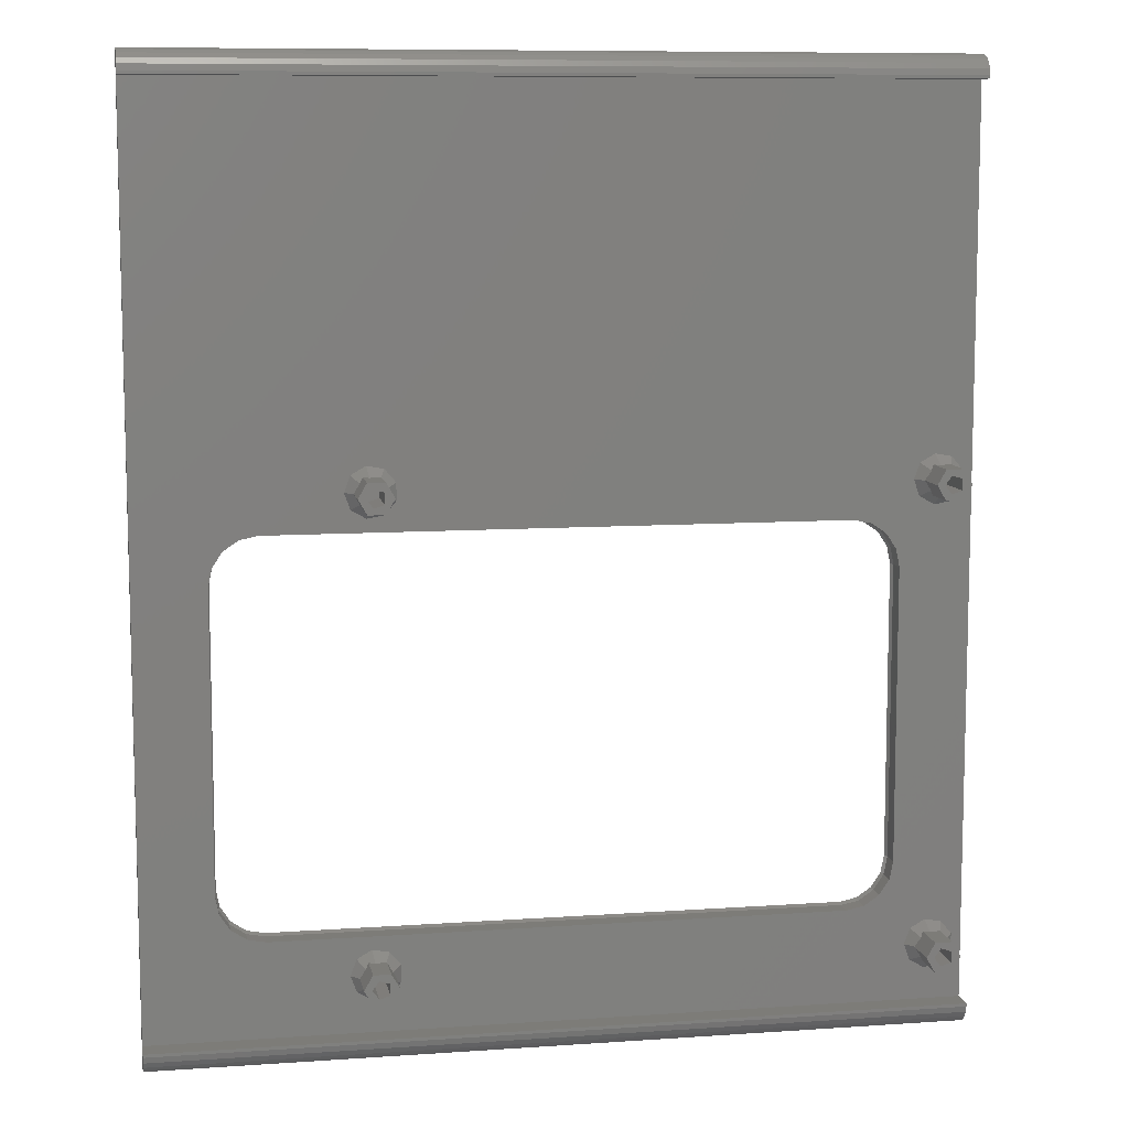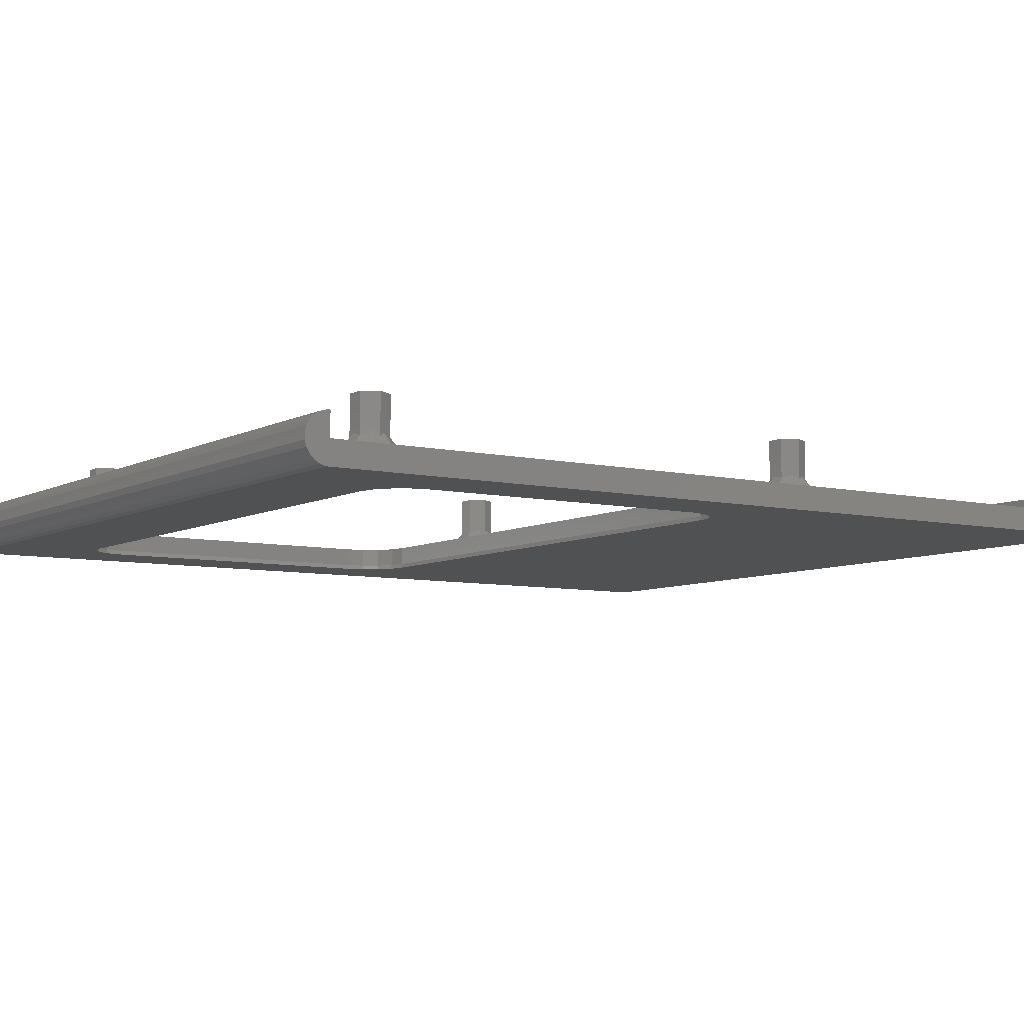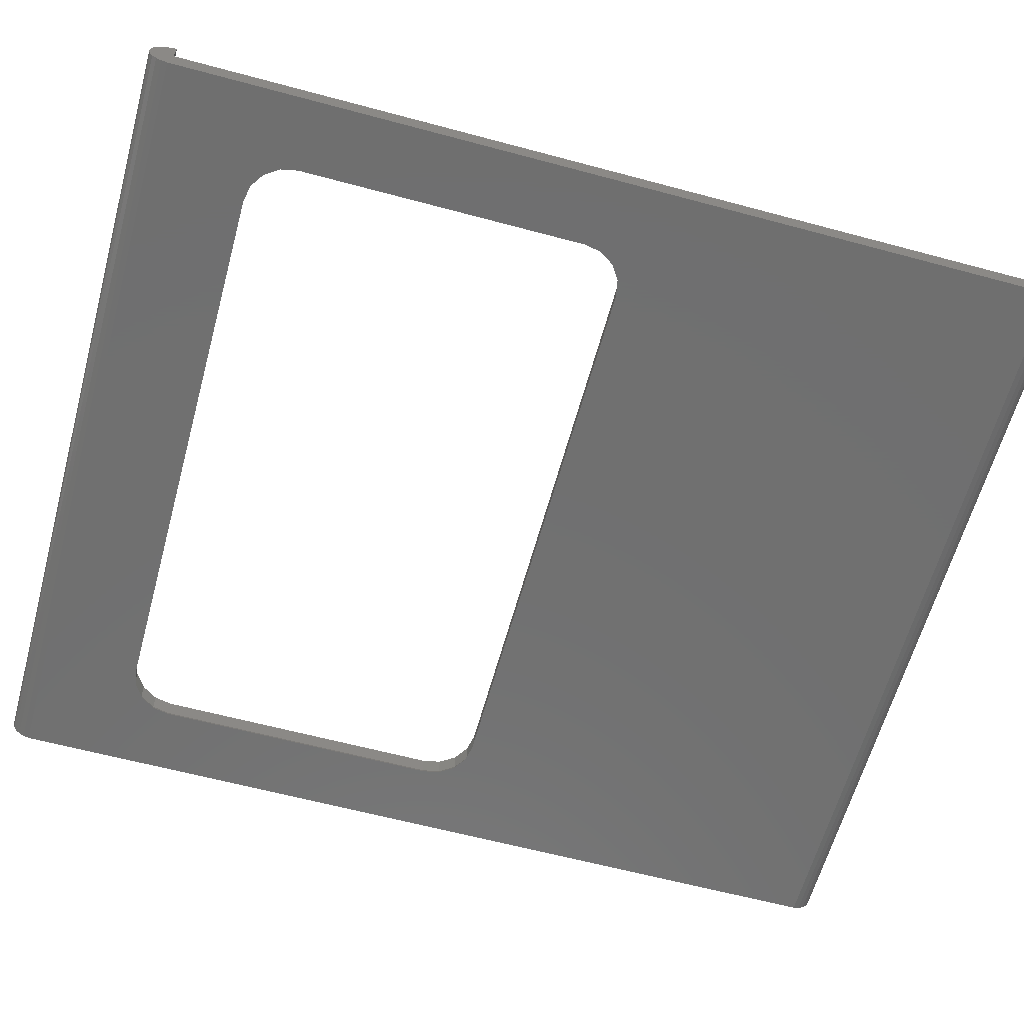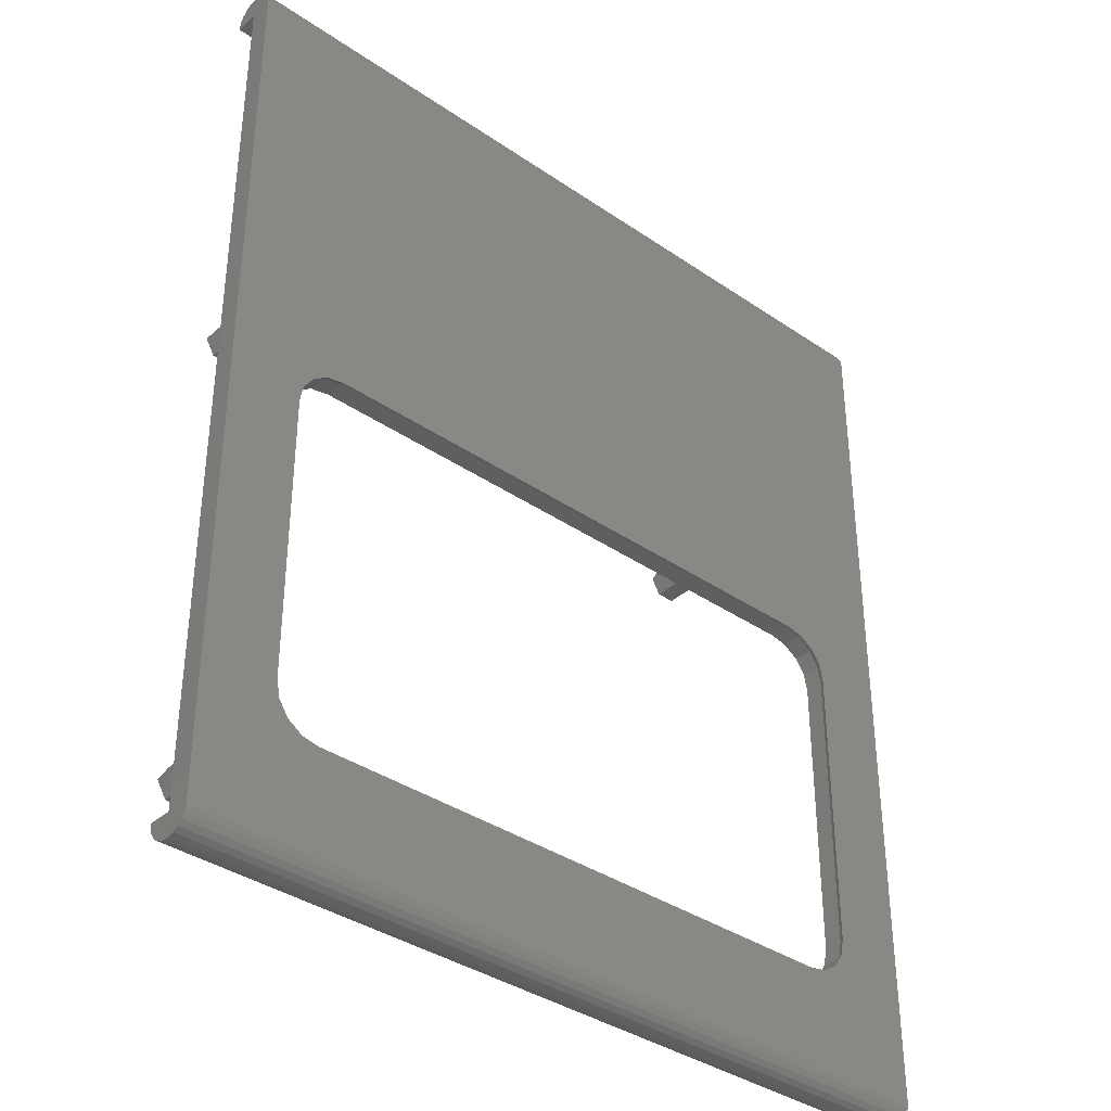
<metadata>
{"format":"stl","ext":"stl","renderer":"f3d","projection":"perspective","resolution":1024,"background":"white","views":[{"elev":9.1,"azim":-10.5,"up":"+Y"},{"elev":-7.1,"azim":56.1,"up":"+Z"},{"elev":-61.9,"azim":74.7,"up":"+Z"},{"elev":-36.9,"azim":138.5,"up":"+Y"}]}
</metadata>
<code>
# stl→obj: 280 verts, 560 faces
v -42.5 -47.5 2.5
v 42.5 -47.83 2.5
v 42.5 -47.5 2.5
v -42.5 -47.83 2.5
v -42.5 47.83 2.5
v 42.5 47.5 2.5
v 42.5 47.83 2.5
v -42.5 47.5 2.5
v -42.5 49.03 2.001
v 42.5 48.47 2.33
v 42.5 49.03 2.001
v -42.5 48.47 2.33
v 42.5 49.83 0.965
v -42.5 49.5 1.535
v 42.5 49.5 1.535
v -42.5 49.83 0.965
v 42.5 50 -0.3291
v -42.5 50 0.3291
v 42.5 50 0.3291
v -42.5 50 -0.3291
v 42.5 -48.47 2.33
v -42.5 -48.47 2.33
v -42.5 -50 0.3291
v 42.5 -49.83 0.965
v -42.5 -49.83 0.965
v 42.5 -50 0.3291
v -42.5 -50 -0.3291
v 42.5 -50 -0.3291
v 42.5 -49.03 2.001
v -42.5 -49.03 2.001
v -42.5 -49.5 1.535
v 42.5 -49.5 1.535
v -42.5 -49.5 -1.535
v 42.5 -49.83 -0.965
v -42.5 -49.83 -0.965
v 42.5 -49.5 -1.535
v 34.79 -1.5 -2.5
v 42.5 -47.83 -2.5
v 34.79 -32.5 -2.5
v 34.51 -33.89 -2.5
v 34.43 -34.33 -2.5
v 33.64 -35.51 -2.5
v 33.39 -35.89 -2.5
v 33.01 -36.14 -2.5
v 31.83 -36.93 -2.5
v 31.39 -37.01 -2.5
v 30 -37.29 -2.5
v -30 -37.29 -2.5
v -42.5 -47.83 -2.5
v -31.39 -37.01 -2.5
v -34.51 -33.89 -2.5
v -34.43 -34.33 -2.5
v -34.79 -32.5 -2.5
v -34.79 -1.5 -2.5
v -33.64 -35.51 -2.5
v -33.39 -35.89 -2.5
v -33.01 -36.14 -2.5
v -31.83 -36.93 -2.5
v 42.5 47.83 -2.5
v 34.51 -0.1128 -2.5
v 34.43 0.3333 -2.5
v 33.64 1.509 -2.5
v 33.39 1.887 -2.5
v 33.01 2.14 -2.5
v 31.83 2.926 -2.5
v 31.39 3.015 -2.5
v 30 3.291 -2.5
v -30 3.291 -2.5
v -42.5 47.83 -2.5
v -31.39 3.015 -2.5
v -31.83 2.926 -2.5
v -33.64 1.509 -2.5
v -34.43 0.3333 -2.5
v -34.51 -0.1128 -2.5
v -33.01 2.14 -2.5
v -33.39 1.887 -2.5
v -42.5 -48.47 -2.33
v 42.5 -48.47 -2.33
v -42.5 -49.03 -2.001
v 42.5 -49.03 -2.001
v 42.5 48.47 -2.33
v -42.5 48.47 -2.33
v 42.5 49.03 -2.001
v -42.5 49.03 -2.001
v 42.5 49.5 -1.535
v -42.5 49.83 -0.965
v 42.5 49.83 -0.965
v -42.5 49.5 -1.535
v 42.5 -47.5 0
v 42.5 47.5 0
v -42.5 47.5 0
v -42.5 -47.5 0
v -19.31 -40.55 0
v -18.19 -42.09 0
v -18.19 -40.91 0
v -19.31 -42.45 0
v -20 -41.5 0
v 38.69 -40.55 0
v 39.81 -42.09 0
v 39.81 -40.91 0
v 38.69 -42.45 0
v 38 -41.5 0
v -19.31 8.451 0
v -18.19 6.912 0
v -18.19 8.088 0
v -19.31 6.549 0
v -20 7.5 0
v 38.69 8.451 0
v 39.81 6.912 0
v 39.81 8.088 0
v 38.69 6.549 0
v 38 7.5 0
v 30 -37.5 0
v -17.68 -39.2 0
v -16.51 -40.59 0
v -19.46 -38.89 0
v -21.03 -39.8 0
v -30 -37.5 0
v -21.65 -41.5 0
v 40.33 5.205 0
v 41.49 -40.59 0
v 41.49 6.594 0
v 40.33 -39.2 0
v 35 -1.5 0
v 38.54 4.89 0
v 33.54 2.036 0
v 36.97 5.797 0
v 35 -32.5 0
v 31.91 3.119 0
v 36.35 7.5 0
v 38.54 -38.89 0
v 41.49 8.406 0
v 40.33 9.795 0
v 38.54 10.11 0
v 36.97 9.203 0
v 30 3.5 0
v 34.62 -34.41 0
v 34.62 0.4134 0
v -17.68 9.795 0
v -16.51 8.406 0
v -19.46 10.11 0
v -21.03 9.203 0
v -30 3.5 0
v -21.65 7.5 0
v -31.91 3.119 0
v -35 -1.5 0
v -34.62 0.4134 0
v -33.54 2.036 0
v 41.49 -42.41 0
v 40.33 -43.8 0
v 38.54 -44.11 0
v 36.97 -43.2 0
v 33.54 -36.04 0
v 36.97 -39.8 0
v 31.91 -37.12 0
v 36.35 -41.5 0
v -16.51 -42.41 0
v -17.68 -43.8 0
v -19.46 -44.11 0
v -21.03 -43.2 0
v -31.91 -37.12 0
v -33.54 -36.04 0
v -34.62 -34.41 0
v -35 -32.5 0
v -16.51 6.594 0
v -17.68 5.205 0
v -19.46 4.89 0
v -21.03 5.797 0
v -33.54 2.036 -1.995
v -34.62 0.4134 -1.995
v -35 -32.5 -1.995
v -34.62 -34.41 -1.995
v 30 -37.5 -1.995
v -30 -37.5 -1.995
v -31.91 3.119 -1.995
v 33.54 -36.04 -1.995
v 31.91 -37.12 -1.995
v -31.91 -37.12 -1.995
v -33.54 -36.04 -1.995
v 35 -32.5 -1.995
v 35 -1.5 -1.995
v 34.62 0.4134 -1.995
v 34.62 -34.41 -1.995
v 30 3.5 -1.995
v -30 3.5 -1.995
v 33.54 2.036 -1.995
v -35 -1.5 -1.995
v 31.91 3.119 -1.995
v 39.91 9.081 5
v 38.72 9.081 1.301
v 38.09 9.081 5
v 39.91 9.081 1.027
v 38.09 9.081 0.8815
v 37.77 8.532 1.301
v 37.17 7.5 5
v 37.17 7.5 1.027
v 38.09 5.92 5
v 38.72 5.92 1.301
v 39.91 5.92 5
v 38.09 5.92 0.8815
v 39.91 5.92 1.027
v 37.77 6.468 1.301
v 40.83 7.5 5
v 40.51 6.951 1.301
v 40.83 7.5 0.8815
v 40.51 8.049 1.301
v 39.81 8.088 5
v 39.81 6.912 5
v 38.69 8.451 5
v 38 7.5 5
v 38.69 6.549 5
v -18.09 9.081 5
v -19.28 9.081 1.301
v -19.91 9.081 5
v -18.09 9.081 1.027
v -19.91 9.081 0.8815
v -20.23 8.532 1.301
v -20.82 7.5 5
v -20.82 7.5 1.027
v -19.91 5.92 5
v -19.28 5.92 1.301
v -18.09 5.92 5
v -19.91 5.92 0.8815
v -18.09 5.92 1.027
v -20.23 6.468 1.301
v -17.18 7.5 5
v -17.49 6.951 1.301
v -17.18 7.5 0.8815
v -17.49 8.049 1.301
v -18.19 8.088 5
v -18.19 6.912 5
v -19.31 8.451 5
v -20 7.5 5
v -19.31 6.549 5
v 39.91 -39.92 5
v 38.72 -39.92 1.301
v 38.09 -39.92 5
v 39.91 -39.92 1.027
v 38.09 -39.92 0.8815
v 37.77 -40.47 1.301
v 37.17 -41.5 5
v 37.17 -41.5 1.027
v 38.09 -43.08 5
v 38.72 -43.08 1.301
v 39.91 -43.08 5
v 38.09 -43.08 0.8815
v 39.91 -43.08 1.027
v 37.77 -42.53 1.301
v 40.83 -41.5 5
v 40.51 -42.05 1.301
v 40.83 -41.5 0.8815
v 40.51 -40.95 1.301
v 39.81 -40.91 5
v 39.81 -42.09 5
v 38.69 -40.55 5
v 38 -41.5 5
v 38.69 -42.45 5
v -18.09 -39.92 5
v -19.28 -39.92 1.301
v -19.91 -39.92 5
v -18.09 -39.92 1.027
v -19.91 -39.92 0.8815
v -20.23 -40.47 1.301
v -20.82 -41.5 5
v -20.82 -41.5 1.027
v -19.91 -43.08 5
v -19.28 -43.08 1.301
v -18.09 -43.08 5
v -19.91 -43.08 0.8815
v -18.09 -43.08 1.027
v -20.23 -42.53 1.301
v -17.18 -41.5 5
v -17.49 -42.05 1.301
v -17.18 -41.5 0.8815
v -17.49 -40.95 1.301
v -18.19 -40.91 5
v -18.19 -42.09 5
v -19.31 -40.55 5
v -20 -41.5 5
v -19.31 -42.45 5
f 1 2 3
f 2 1 4
f 5 6 7
f 6 5 8
f 9 10 11
f 10 9 12
f 13 14 15
f 14 13 16
f 17 18 19
f 18 17 20
f 19 16 13
f 16 19 18
f 15 9 11
f 9 15 14
f 12 7 10
f 7 12 5
f 4 21 2
f 21 4 22
f 23 24 25
f 24 23 26
f 27 26 23
f 26 27 28
f 22 29 21
f 29 22 30
f 31 29 30
f 29 31 32
f 25 32 31
f 32 25 24
f 33 34 35
f 34 33 36
f 37 38 39
f 38 40 39
f 38 41 40
f 38 42 41
f 38 43 42
f 38 44 43
f 38 45 44
f 38 46 45
f 38 47 46
f 38 48 47
f 49 50 48
f 49 51 52
f 53 49 54
f 51 49 53
f 55 49 52
f 56 49 55
f 57 49 56
f 58 49 57
f 50 49 58
f 49 48 38
f 38 37 59
f 60 59 37
f 61 59 60
f 62 59 61
f 63 59 62
f 64 59 63
f 65 59 64
f 66 59 65
f 67 59 66
f 68 59 67
f 69 68 70
f 69 70 71
f 69 72 73
f 69 74 54
f 68 69 59
f 75 69 71
f 76 69 75
f 72 69 76
f 74 69 73
f 69 54 49
f 77 38 78
f 38 77 49
f 35 28 27
f 28 35 34
f 79 78 80
f 78 79 77
f 79 36 33
f 36 79 80
f 69 81 59
f 81 69 82
f 82 83 81
f 83 82 84
f 85 86 87
f 86 85 88
f 87 20 17
f 20 87 86
f 83 88 85
f 88 83 84
f 3 2 89
f 90 19 13
f 19 90 17
f 90 13 15
f 17 90 87
f 90 15 11
f 87 90 85
f 90 11 10
f 85 90 83
f 90 10 7
f 83 90 81
f 90 7 6
f 81 90 59
f 89 59 90
f 89 38 59
f 21 89 2
f 29 89 21
f 89 78 38
f 32 89 29
f 89 80 78
f 24 89 32
f 89 36 80
f 26 89 24
f 89 34 36
f 28 89 26
f 89 28 34
f 91 20 86
f 20 91 18
f 91 86 88
f 18 91 16
f 91 88 84
f 16 91 14
f 91 84 82
f 14 91 9
f 91 82 69
f 9 91 12
f 12 91 5
f 69 92 91
f 49 92 69
f 77 92 49
f 79 92 77
f 33 92 79
f 92 4 1
f 35 92 33
f 4 92 22
f 30 92 31
f 22 92 30
f 27 92 35
f 92 25 31
f 23 92 27
f 92 23 25
f 5 91 8
f 93 94 95
f 93 96 94
f 96 93 97
f 98 99 100
f 98 101 99
f 101 98 102
f 103 104 105
f 103 106 104
f 106 103 107
f 108 109 110
f 108 111 109
f 111 108 112
f 113 114 115
f 113 116 114
f 117 118 119
f 116 118 117
f 118 116 113
f 120 121 122
f 120 123 121
f 124 120 125
f 120 124 123
f 126 125 127
f 128 123 124
f 129 127 130
f 123 128 131
f 90 132 89
f 90 133 132
f 90 134 133
f 90 135 134
f 136 135 90
f 137 131 128
f 125 138 124
f 135 136 130
f 125 126 138
f 127 129 126
f 130 136 129
f 139 136 90
f 136 139 140
f 91 139 90
f 139 91 141
f 142 143 144
f 142 145 143
f 141 91 142
f 92 146 91
f 147 91 146
f 148 91 147
f 145 91 148
f 142 91 145
f 122 89 132
f 121 89 122
f 149 89 121
f 150 89 149
f 151 89 150
f 152 89 151
f 153 131 137
f 131 153 154
f 155 154 153
f 154 155 156
f 113 156 155
f 156 113 152
f 157 113 115
f 158 113 157
f 113 158 152
f 152 158 89
f 159 89 158
f 118 160 119
f 92 118 161
f 118 92 160
f 159 92 89
f 160 92 159
f 162 92 161
f 163 92 162
f 164 92 163
f 146 92 164
f 165 136 140
f 166 136 165
f 167 136 166
f 167 143 136
f 168 143 167
f 143 168 144
f 91 6 8
f 6 91 90
f 89 1 3
f 1 89 92
f 147 169 148
f 169 147 170
f 163 171 164
f 171 163 172
f 173 118 113
f 118 173 174
f 169 145 148
f 145 169 175
f 176 155 153
f 155 176 177
f 71 70 175
f 178 162 161
f 162 178 179
f 180 124 181
f 124 180 128
f 60 182 61
f 50 174 48
f 174 50 178
f 47 174 173
f 174 47 48
f 162 172 163
f 172 162 179
f 181 60 37
f 60 181 182
f 176 137 183
f 137 176 153
f 68 184 185
f 184 68 67
f 185 136 143
f 136 185 184
f 57 56 179
f 174 161 118
f 161 174 178
f 170 72 169
f 72 170 73
f 183 128 180
f 128 183 137
f 177 113 155
f 113 177 173
f 62 186 63
f 70 185 175
f 185 70 68
f 175 143 145
f 143 175 185
f 164 187 146
f 187 164 171
f 50 58 178
f 57 178 58
f 178 57 179
f 62 182 186
f 182 62 61
f 176 42 43
f 39 181 37
f 181 39 180
f 66 184 67
f 184 66 188
f 182 126 186
f 126 182 138
f 146 170 147
f 170 146 187
f 181 138 182
f 138 181 124
f 171 54 187
f 54 171 53
f 46 173 177
f 173 46 47
f 42 183 41
f 183 42 176
f 40 180 39
f 180 40 183
f 176 43 44
f 188 126 129
f 126 188 186
f 65 188 66
f 75 175 169
f 175 75 71
f 179 56 55
f 172 55 52
f 55 172 179
f 44 177 176
f 177 44 45
f 177 45 46
f 184 129 136
f 129 184 188
f 76 75 169
f 171 51 53
f 51 171 172
f 183 40 41
f 64 188 65
f 188 64 186
f 63 186 64
f 52 51 172
f 74 73 170
f 76 169 72
f 187 74 170
f 74 187 54
f 189 190 191
f 190 189 192
f 191 190 193
f 194 191 193
f 195 194 196
f 194 195 191
f 197 198 199
f 198 197 200
f 199 198 201
f 202 195 196
f 197 202 200
f 202 197 195
f 203 204 205
f 199 204 203
f 204 199 201
f 189 206 192
f 203 206 189
f 206 203 205
f 207 203 189
f 208 203 207
f 189 209 207
f 191 209 189
f 191 210 209
f 210 191 195
f 203 208 199
f 211 199 208
f 211 197 199
f 210 197 211
f 197 210 195
f 130 202 196
f 202 130 127
f 205 132 206
f 122 205 204
f 205 122 132
f 190 134 193
f 135 193 134
f 193 135 194
f 134 192 133
f 192 134 190
f 201 122 204
f 122 201 120
f 130 194 135
f 194 130 196
f 198 125 201
f 120 201 125
f 202 127 200
f 125 200 127
f 200 125 198
f 192 132 133
f 132 192 206
f 108 207 209
f 207 108 110
f 109 211 208
f 211 109 111
f 211 112 210
f 112 211 111
f 109 207 110
f 207 109 208
f 210 108 209
f 108 210 112
f 212 213 214
f 213 212 215
f 214 213 216
f 217 214 216
f 218 217 219
f 217 218 214
f 220 221 222
f 221 220 223
f 222 221 224
f 225 218 219
f 220 225 223
f 225 220 218
f 226 227 228
f 222 227 226
f 227 222 224
f 212 229 215
f 226 229 212
f 229 226 228
f 230 226 212
f 231 226 230
f 212 232 230
f 214 232 212
f 214 233 232
f 233 214 218
f 226 231 222
f 234 222 231
f 234 220 222
f 233 220 234
f 220 233 218
f 144 225 219
f 225 144 168
f 228 140 229
f 165 228 227
f 228 165 140
f 213 141 216
f 142 216 141
f 216 142 217
f 141 215 139
f 215 141 213
f 224 165 227
f 165 224 166
f 144 217 142
f 217 144 219
f 221 167 224
f 166 224 167
f 225 168 223
f 167 223 168
f 223 167 221
f 215 140 139
f 140 215 229
f 103 230 232
f 230 103 105
f 104 234 231
f 234 104 106
f 234 107 233
f 107 234 106
f 104 230 105
f 230 104 231
f 233 103 232
f 103 233 107
f 235 236 237
f 236 235 238
f 237 236 239
f 240 237 239
f 241 240 242
f 240 241 237
f 243 244 245
f 244 243 246
f 245 244 247
f 248 241 242
f 243 248 246
f 248 243 241
f 249 250 251
f 245 250 249
f 250 245 247
f 235 252 238
f 249 252 235
f 252 249 251
f 253 249 235
f 254 249 253
f 235 255 253
f 237 255 235
f 237 256 255
f 256 237 241
f 249 254 245
f 257 245 254
f 257 243 245
f 256 243 257
f 243 256 241
f 156 248 242
f 248 156 152
f 251 121 252
f 149 251 250
f 251 149 121
f 236 131 239
f 154 239 131
f 239 154 240
f 131 238 123
f 238 131 236
f 247 149 250
f 149 247 150
f 156 240 154
f 240 156 242
f 244 151 247
f 150 247 151
f 248 152 246
f 151 246 152
f 246 151 244
f 238 121 123
f 121 238 252
f 98 253 255
f 253 98 100
f 99 257 254
f 257 99 101
f 257 102 256
f 102 257 101
f 99 253 100
f 253 99 254
f 256 98 255
f 98 256 102
f 258 259 260
f 259 258 261
f 260 259 262
f 263 260 262
f 264 263 265
f 263 264 260
f 266 267 268
f 267 266 269
f 268 267 270
f 271 264 265
f 266 271 269
f 271 266 264
f 272 273 274
f 268 273 272
f 273 268 270
f 258 275 261
f 272 275 258
f 275 272 274
f 276 272 258
f 277 272 276
f 258 278 276
f 260 278 258
f 260 279 278
f 279 260 264
f 272 277 268
f 280 268 277
f 280 266 268
f 279 266 280
f 266 279 264
f 119 271 265
f 271 119 160
f 274 115 275
f 157 274 273
f 274 157 115
f 259 116 262
f 117 262 116
f 262 117 263
f 116 261 114
f 261 116 259
f 270 157 273
f 157 270 158
f 119 263 117
f 263 119 265
f 267 159 270
f 158 270 159
f 271 160 269
f 159 269 160
f 269 159 267
f 261 115 114
f 115 261 275
f 93 276 278
f 276 93 95
f 94 280 277
f 280 94 96
f 280 97 279
f 97 280 96
f 94 276 95
f 276 94 277
f 279 93 278
f 93 279 97

</code>
